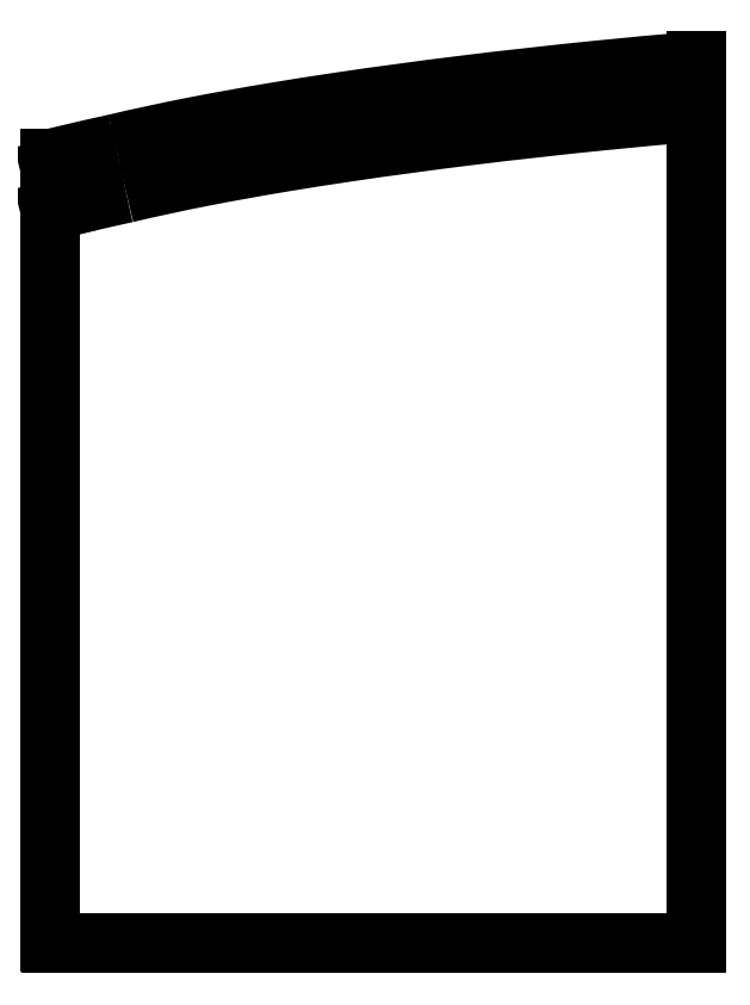
<metadata>
{"format":"dxf","ext":"dxf","renderer":"ezdxf+matplotlib","layout":"modelspace","background":"white","min_lineweight":24,"dpi":150}
</metadata>
<code>
0
SECTION
2
ENTITIES
0
LINE
8
0
10
2.797e-15
20
15.57
30
5.679e-16
11
2.797e-15
21
-13.53
31
5.679e-16
0
SPLINE
8
0
70
0
71
3
72
8
73
4
74
0
42
1e-09
43
1e-10
44
1e-10
40
0.8376
40
0.8376
40
0.8376
40
0.8376
40
0.8402
40
0.8402
40
0.8402
40
0.8402
10
2.797e-15
20
-13.53
30
5.679e-16
10
0.01202
20
-13.54
30
5.787e-16
10
0.02406
20
-13.55
30
5.572e-16
10
0.0361
20
-13.56
30
5.679e-16
0
LINE
8
0
10
0.0361
20
-13.56
30
5.679e-16
11
24
21
-13.56
31
0
0
LINE
8
0
10
24
20
-13.56
30
0
11
24
21
19.19
31
5.679e-16
0
SPLINE
8
0
70
0
71
3
72
26
73
22
74
0
42
1e-09
43
1e-10
44
1e-10
40
-0.4228
40
-0.4228
40
-0.4228
40
-0.4228
40
-0.419
40
-0.419
40
-0.419
40
-0.3466
40
-0.3466
40
-0.3466
40
-0.2525
40
-0.2525
40
-0.2525
40
-0.1714
40
-0.1714
40
-0.1714
40
-0.1231
40
-0.1231
40
-0.1231
40
-0.06561
40
-0.06561
40
-0.06561
40
-0
40
-0
40
-0
40
-0
10
24
20
19.19
30
5.679e-16
10
23.94
20
19.19
30
5.58e-16
10
23.89
20
19.18
30
-2.735e-15
10
23.83
20
19.18
30
-2.745e-15
10
22.74
20
19.09
30
-2.933e-15
10
21.56
20
18.98
30
-3.117e-15
10
20.31
20
18.86
30
-3.292e-15
10
18.7
20
18.69
30
-3.52e-15
10
16.97
20
18.5
30
-3.732e-15
10
15.24
20
18.29
30
-3.922e-15
10
13.74
20
18.1
30
-4.085e-15
10
12.23
20
17.9
30
-4.232e-15
10
10.77
20
17.68
30
-4.355e-15
10
9.896
20
17.55
30
-4.428e-15
10
9.038
20
17.42
30
-4.493e-15
10
8.204
20
17.28
30
-4.549e-15
10
7.211
20
17.11
30
-4.615e-15
10
6.253
20
16.94
30
-4.668e-15
10
5.34
20
16.76
30
-4.706e-15
10
4.298
20
16.56
30
-4.748e-15
10
3.316
20
16.35
30
-4.771e-15
10
2.4
20
16.13
30
-4.771e-15
0
SPLINE
8
0
70
0
71
3
72
11
73
7
74
0
42
1e-09
43
1e-10
44
1e-10
40
-1
40
-1
40
-1
40
-1
40
-0.8488
40
-0.8488
40
-0.8488
40
-0.7885
40
-0.7885
40
-0.7885
40
-0.7885
10
2.4
20
16.13
30
5.679e-16
10
1.817
20
16
30
5.679e-16
10
1.242
20
15.87
30
5.679e-16
10
0.6745
20
15.74
30
5.679e-16
10
0.4484
20
15.68
30
5.679e-16
10
0.2236
20
15.63
30
5.679e-16
10
2.797e-15
20
15.57
30
5.679e-16
0
SPLINE
8
0
70
0
71
3
72
29
73
25
74
0
42
1e-09
43
1e-10
44
1e-10
40
-0.4228
40
-0.4228
40
-0.4228
40
-0.4228
40
-0.419
40
-0.419
40
-0.419
40
-0.3466
40
-0.3466
40
-0.3466
40
-0.2525
40
-0.2525
40
-0.2525
40
-0.1714
40
-0.1714
40
-0.1714
40
-0.1231
40
-0.1231
40
-0.1231
40
-0.06561
40
-0.06561
40
-0.06561
40
-0
40
-0
40
-0
40
8.33e-05
40
8.33e-05
40
8.33e-05
40
8.33e-05
10
24.03
20
18.82
30
5.679e-16
10
23.97
20
18.82
30
5.58e-16
10
23.92
20
18.81
30
-2.735e-15
10
23.86
20
18.81
30
-2.745e-15
10
22.78
20
18.72
30
-2.933e-15
10
21.59
20
18.61
30
-3.117e-15
10
20.35
20
18.48
30
-3.292e-15
10
18.74
20
18.32
30
-3.52e-15
10
17.02
20
18.13
30
-3.732e-15
10
15.28
20
17.92
30
-3.922e-15
10
13.79
20
17.73
30
-4.085e-15
10
12.29
20
17.53
30
-4.232e-15
10
10.82
20
17.31
30
-4.355e-15
10
9.954
20
17.18
30
-4.428e-15
10
9.098
20
17.05
30
-4.493e-15
10
8.266
20
16.91
30
-4.549e-15
10
7.276
20
16.74
30
-4.615e-15
10
6.321
20
16.57
30
-4.668e-15
10
5.412
20
16.39
30
-4.706e-15
10
4.374
20
16.19
30
-4.748e-15
10
3.397
20
15.98
30
-4.771e-15
10
2.487
20
15.76
30
-4.771e-15
10
2.486
20
15.76
30
-4.771e-15
10
2.485
20
15.76
30
-4.771e-15
10
2.484
20
15.76
30
-4.771e-15
0
SPLINE
8
0
70
0
71
3
72
14
73
10
74
0
42
1e-09
43
1e-10
44
1e-10
40
-1
40
-1
40
-1
40
-1
40
-1
40
-1
40
-1
40
-0.8488
40
-0.8488
40
-0.8488
40
-0.7885
40
-0.7885
40
-0.7885
40
-0.7885
10
2.484
20
15.76
30
5.679e-16
10
2.482
20
15.76
30
5.679e-16
10
2.481
20
15.76
30
5.679e-16
10
2.48
20
15.76
30
5.679e-16
10
1.899
20
15.63
30
5.679e-16
10
1.326
20
15.5
30
5.679e-16
10
0.7609
20
15.37
30
5.679e-16
10
0.5357
20
15.32
30
5.679e-16
10
0.3117
20
15.26
30
5.679e-16
10
0.08903
20
15.21
30
5.679e-16
0
SPLINE
8
0
70
0
71
3
72
29
73
25
74
0
42
1e-09
43
1e-10
44
1e-10
40
-0.4228
40
-0.4228
40
-0.4228
40
-0.4228
40
-0.419
40
-0.419
40
-0.419
40
-0.3466
40
-0.3466
40
-0.3466
40
-0.2525
40
-0.2525
40
-0.2525
40
-0.1714
40
-0.1714
40
-0.1714
40
-0.1231
40
-0.1231
40
-0.1231
40
-0.06561
40
-0.06561
40
-0.06561
40
-0
40
-0
40
-0
40
0.0004165
40
0.0004165
40
0.0004165
40
0.0004165
10
24.15
20
17.33
30
5.679e-16
10
24.1
20
17.32
30
5.58e-16
10
24.04
20
17.32
30
-2.735e-15
10
23.99
20
17.31
30
-2.745e-15
10
22.91
20
17.22
30
-2.933e-15
10
21.74
20
17.11
30
-3.117e-15
10
20.5
20
16.99
30
-3.292e-15
10
18.9
20
16.83
30
-3.52e-15
10
17.19
20
16.64
30
-3.732e-15
10
15.47
20
16.43
30
-3.922e-15
10
13.99
20
16.24
30
-4.085e-15
10
12.49
20
16.04
30
-4.232e-15
10
11.05
20
15.83
30
-4.355e-15
10
10.18
20
15.7
30
-4.428e-15
10
9.335
20
15.57
30
-4.493e-15
10
8.513
20
15.43
30
-4.549e-15
10
7.535
20
15.27
30
-4.615e-15
10
6.593
20
15.1
30
-4.668e-15
10
5.699
20
14.92
30
-4.706e-15
10
4.679
20
14.72
30
-4.748e-15
10
3.722
20
14.52
30
-4.771e-15
10
2.835
20
14.3
30
-4.771e-15
10
2.829
20
14.3
30
-4.771e-15
10
2.823
20
14.3
30
-4.771e-15
10
2.818
20
14.3
30
-4.771e-15
0
SPLINE
8
0
70
0
71
3
72
14
73
10
74
0
42
1e-09
43
1e-10
44
1e-10
40
-1.002
40
-1.002
40
-1.002
40
-1.002
40
-1
40
-1
40
-1
40
-0.8488
40
-0.8488
40
-0.8488
40
-0.7885
40
-0.7885
40
-0.7885
40
-0.7885
10
2.818
20
14.3
30
5.679e-16
10
2.812
20
14.3
30
5.679e-16
10
2.806
20
14.3
30
5.679e-16
10
2.8
20
14.3
30
5.679e-16
10
2.227
20
14.17
30
5.679e-16
10
1.663
20
14.04
30
5.679e-16
10
1.106
20
13.91
30
5.679e-16
10
0.8847
20
13.86
30
5.679e-16
10
0.6642
20
13.81
30
5.679e-16
10
0.4452
20
13.75
30
5.679e-16
0
LINE
8
0
10
0.4452
20
13.75
30
5.679e-16
11
2.797e-15
21
13.64
31
5.679e-16
0
LINE
8
0
10
0.08903
20
15.21
30
5.679e-16
11
2.797e-15
21
15.19
31
5.679e-16
0
LINE
8
0
10
24
20
18.82
30
5.614e-16
11
24
21
17.31
31
5.004e-16
0
LINE
8
0
10
2.797e-15
20
15.19
30
5.679e-16
11
2.797e-15
21
13.64
31
5.679e-16
0
ENDSEC
0
EOF

</code>
